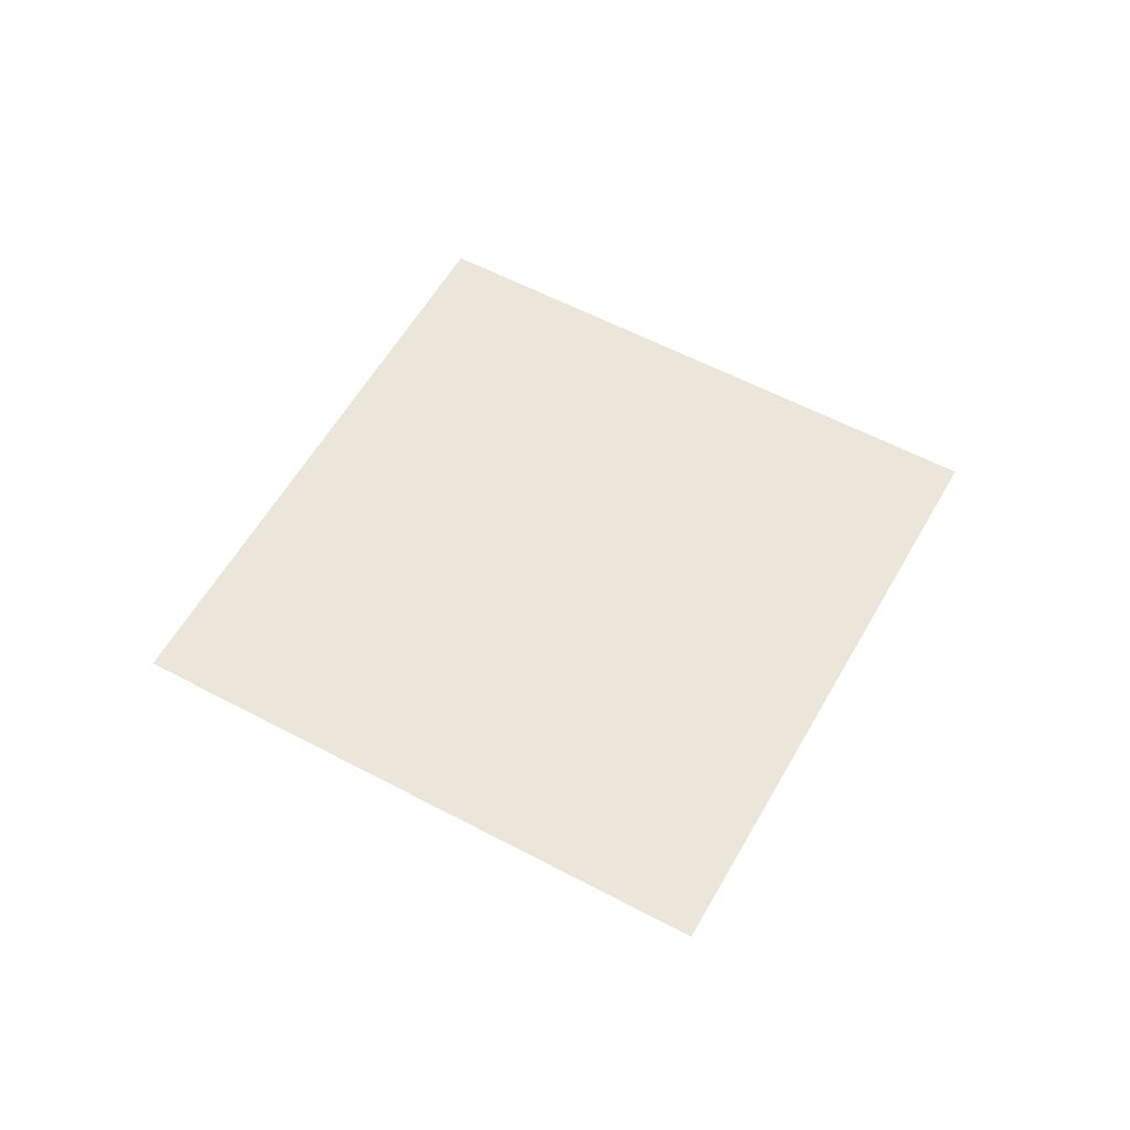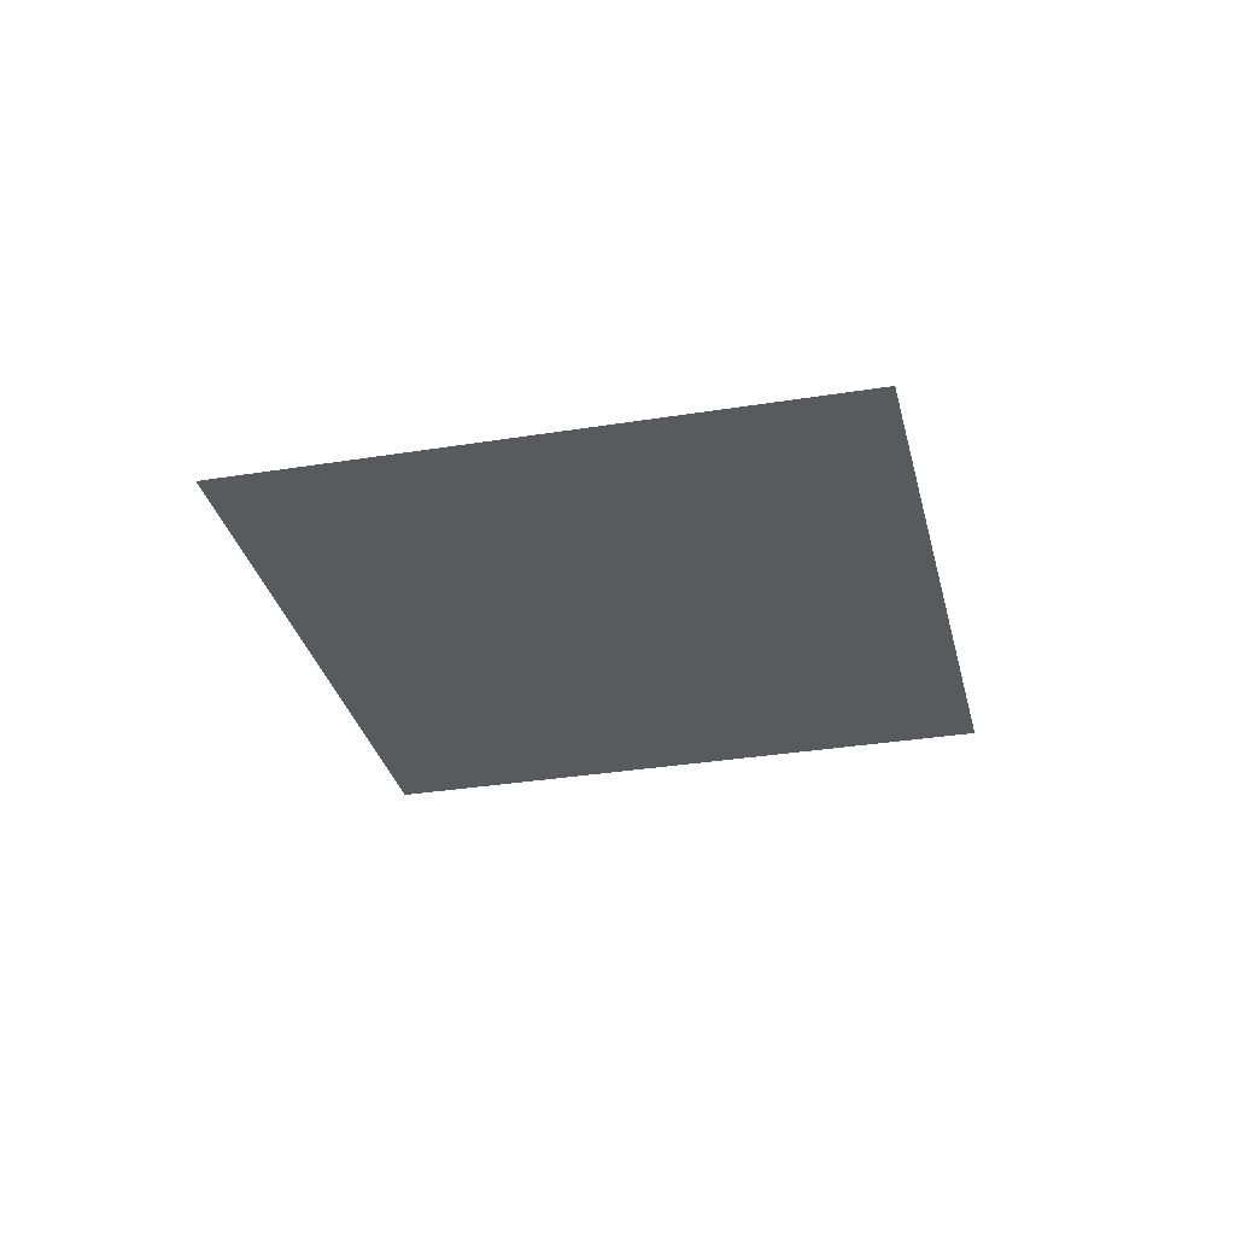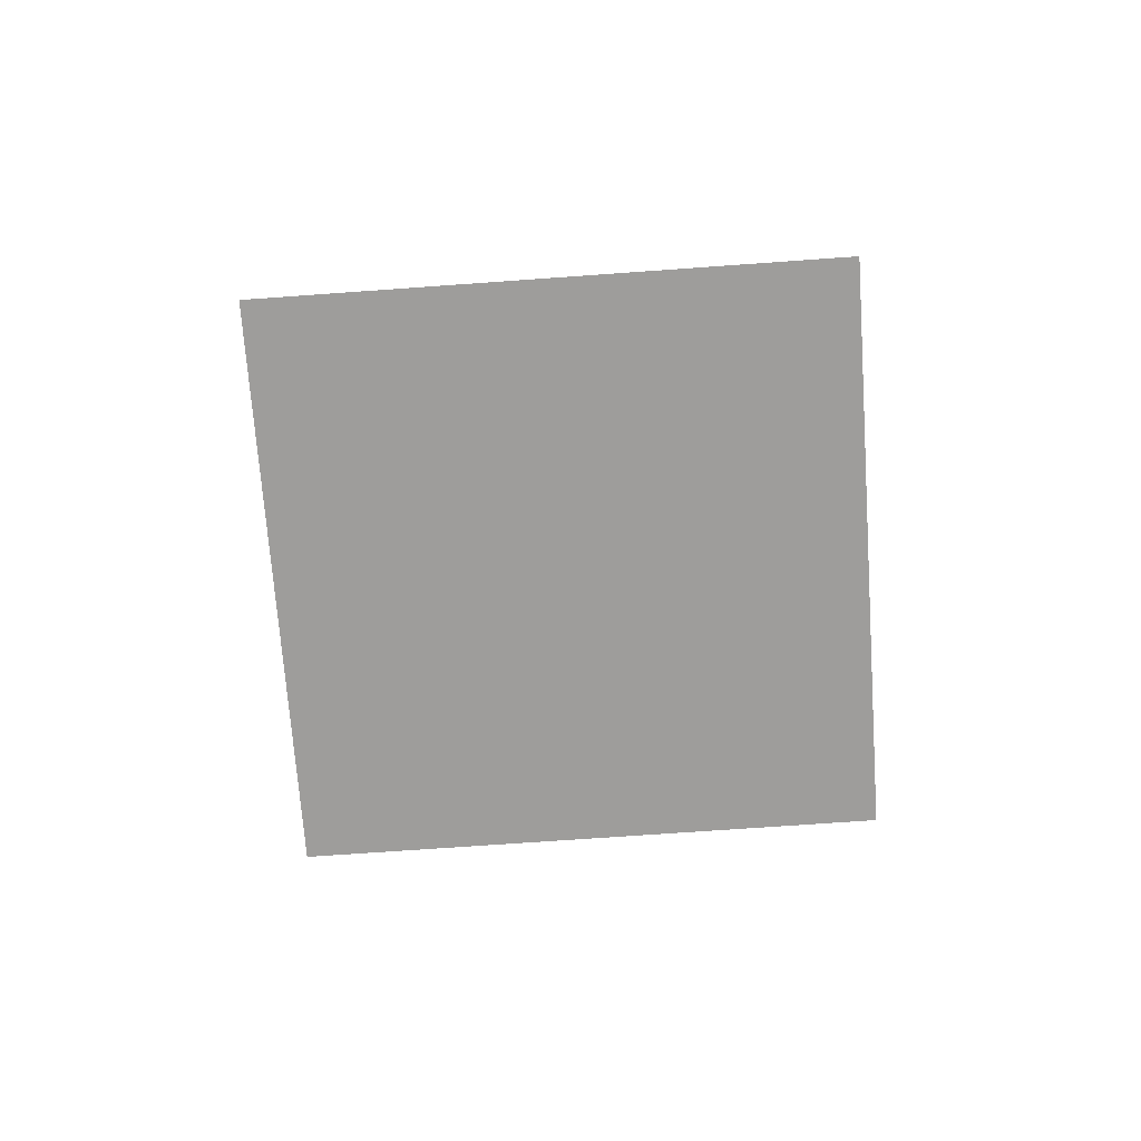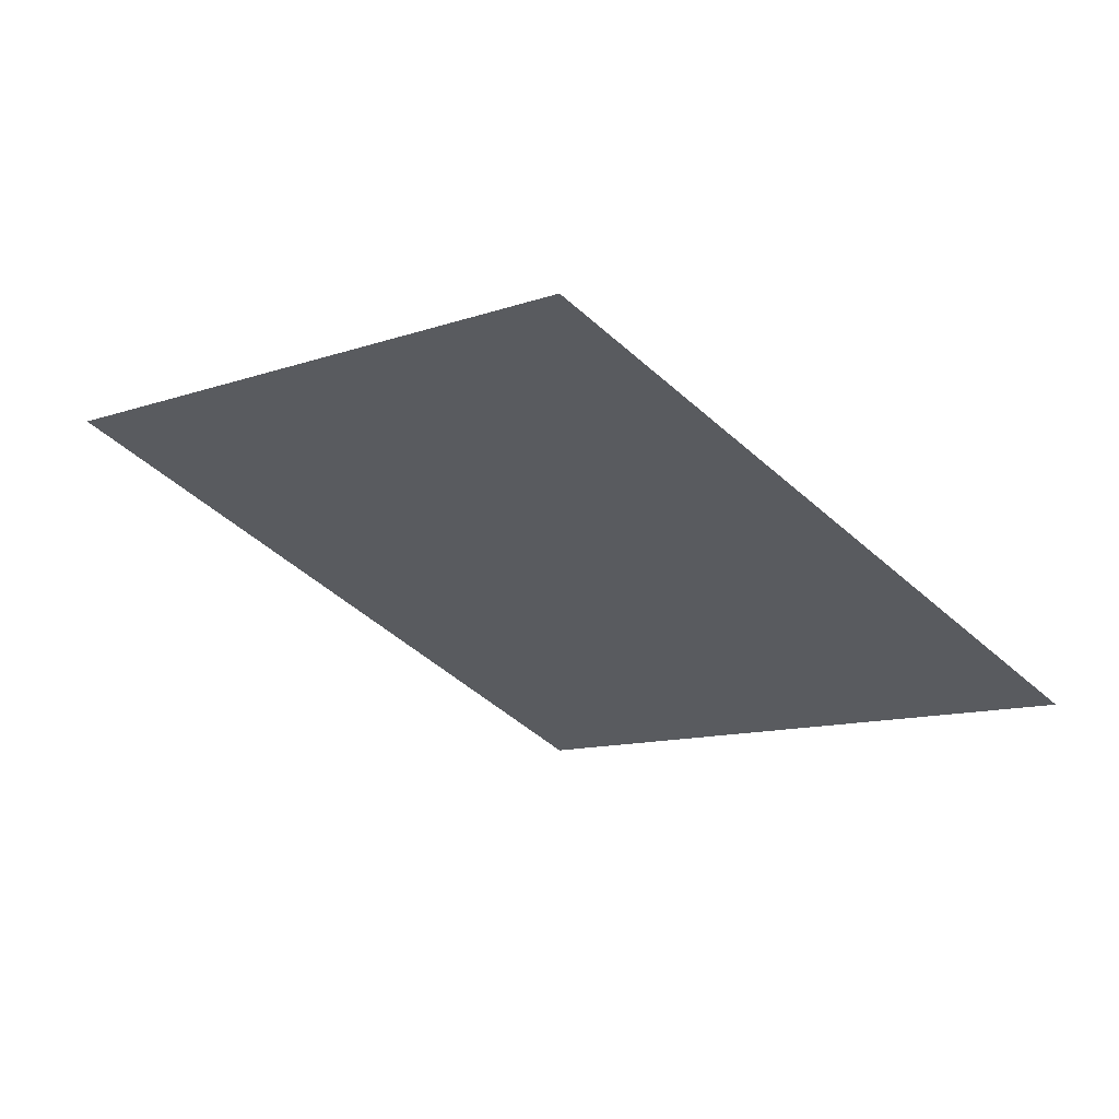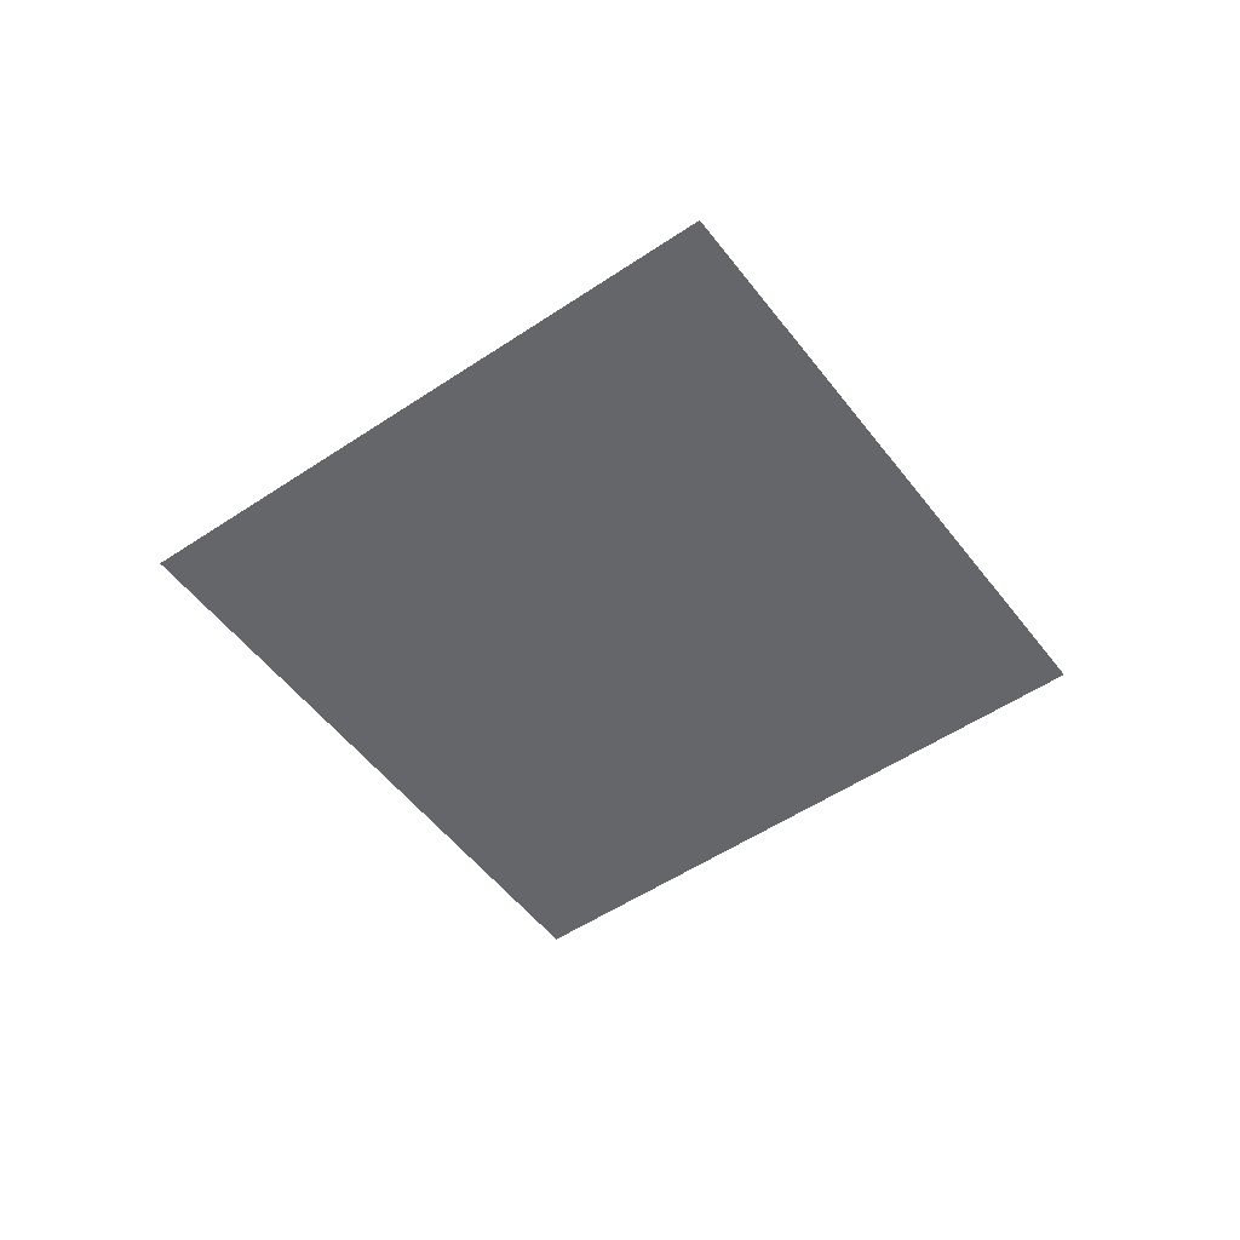
<metadata>
{"format":"obj","ext":"obj","renderer":"f3d","projection":"perspective","resolution":1024,"background":"white","views":[{"elev":57.0,"azim":-105.9,"up":"+Z"},{"elev":-31.3,"azim":-31.9,"up":"+Z"},{"elev":-70.4,"azim":49.1,"up":"+Z"},{"elev":64.1,"azim":-162.0,"up":"+Y"},{"elev":-51.8,"azim":81.1,"up":"+Z"}]}
</metadata>
<code>
v  0 -2 0
v  0.125 -1.875 0
v  0 -1.75 0
v  -0.125 -1.875 0
v  0.25 -1.75 0
v  0.125 -1.625 0
v  0.25 -1.5 0
v  0 -1.5 0
v  0 -1.25 0
v  -0.25 -1.5 0
v  -0.125 -1.625 0
v  -0.25 -1.75 0
v  0.375 -1.625 0
v  0.5 -1.5 0
v  0.375 -1.375 0
v  0.5 -1.25 0
v  0.25 -1.25 0
v  0.25 -1 0
v  0.125 -1.375 0
v  -0.125 -1.375 0
v  0.125 -1.125 0
v  0 -1 0
v  0 -0.75 0
v  -0.25 -1 0
v  -0.125 -1.125 0
v  -0.25 -1.25 0
v  -0.5 -1.25 0
v  -0.375 -1.625 0
v  -0.375 -1.375 0
v  -0.5 -1.5 0
v  0.625 -1.375 0
v  0.75 -1.25 0
v  0.625 -1.125 0
v  0.75 -1 0
v  0.5 -1 0
v  0.5 -0.75 0
v  0.375 -1.125 0
v  0.875 -1.125 0
v  1 -1 0
v  0.875 -0.875 0
v  1 -0.75 0
v  0.75 -0.75 0
v  0.75 -0.5 0
v  0.625 -0.875 0
v  0.375 -0.875 0
v  0.625 -0.625 0
v  0.5 -0.5 0
v  0.5 -0.25 0
v  0.25 -0.5 0
v  0.375 -0.625 0
v  0.25 -0.75 0
v  0.125 -0.875 0
v  -0.125 -0.875 0
v  0.125 -0.625 0
v  0 -0.5 0
v  0 -0.25 0
v  -0.25 -0.5 0
v  -0.125 -0.625 0
v  -0.25 -0.75 0
v  -0.5 -0.75 0
v  0.375 -0.375 0
v  0.25 -0.25 0
v  0.25 0 0
v  0.125 -0.375 0
v  -0.125 -0.375 0
v  0.125 -0.125 0
v  0 0 0
v  0 0.25 0
v  -0.25 0 0
v  -0.125 -0.125 0
v  -0.25 -0.25 0
v  -0.5 -0.25 0
v  -0.375 -0.625 0
v  -0.375 -0.375 0
v  -0.5 -0.5 0
v  -0.75 -0.5 0
v  -0.625 -1.375 0
v  -0.375 -1.125 0
v  -0.5 -1 0
v  -0.75 -1 0
v  -0.625 -1.125 0
v  -0.75 -1.25 0
v  -0.375 -0.875 0
v  -0.625 -0.875 0
v  -0.625 -0.625 0
v  -0.75 -0.75 0
v  -1 -0.75 0
v  -0.875 -1.125 0
v  -0.875 -0.875 0
v  -1 -1 0
v  1.125 -0.875 0
v  1.25 -0.75 0
v  1.125 -0.625 0
v  1.25 -0.5 0
v  1 -0.5 0
v  1 -0.25 0
v  0.875 -0.625 0
v  1.375 -0.625 0
v  1.5 -0.5 0
v  1.375 -0.375 0
v  1.5 -0.25 0
v  1.25 -0.25 0
v  1.25 0 0
v  1.125 -0.375 0
v  0.875 -0.375 0
v  1.125 -0.125 0
v  1 0 0
v  1 0.25 0
v  0.75 0 0
v  0.875 -0.125 0
v  0.75 -0.25 0
v  0.625 -0.375 0
v  1.625 -0.375 0
v  1.75 -0.25 0
v  1.625 -0.125 0
v  1.75 0 0
v  1.5 0 0
v  1.5 0.25 0
v  1.375 -0.125 0
v  1.875 -0.125 0
v  2 0 0
v  1.875 0.125 0
v  1.75 0.25 0
v  1.625 0.125 0
v  1.375 0.125 0
v  1.625 0.375 0
v  1.5 0.5 0
v  1.375 0.375 0
v  1.25 0.5 0
v  1.25 0.25 0
v  1.125 0.125 0
v  0.875 0.125 0
v  1.125 0.375 0
v  1 0.5 0
v  1 0.75 0
v  0.75 0.5 0
v  0.875 0.375 0
v  0.75 0.25 0
v  0.5 0.25 0
v  1.375 0.625 0
v  1.25 0.75 0
v  1.125 0.625 0
v  0.875 0.625 0
v  1.125 0.875 0
v  1 1 0
v  0.875 0.875 0
v  0.75 1 0
v  0.75 0.75 0
v  0.5 0.75 0
v  0.625 0.375 0
v  0.625 0.625 0
v  0.5 0.5 0
v  0.25 0.5 0
v  0.625 -0.125 0
v  0.5 0 0
v  0.375 -0.125 0
v  0.625 0.125 0
v  0.375 0.125 0
v  0.375 0.375 0
v  0.25 0.25 0
v  0.125 0.125 0
v  -0.125 0.125 0
v  0.125 0.375 0
v  0 0.5 0
v  0 0.75 0
v  -0.25 0.5 0
v  -0.125 0.375 0
v  -0.25 0.25 0
v  -0.5 0.25 0
v  0.375 0.625 0
v  0.25 0.75 0
v  0.25 1 0
v  0.125 0.625 0
v  -0.125 0.625 0
v  0.125 0.875 0
v  0 1 0
v  0 1.25 0
v  -0.25 1 0
v  -0.125 0.875 0
v  -0.25 0.75 0
v  -0.5 0.75 0
v  -0.375 0.375 0
v  -0.375 0.625 0
v  -0.5 0.5 0
v  -0.75 0.5 0
v  0.625 0.875 0
v  0.5 1 0
v  0.5 1.25 0
v  0.375 0.875 0
v  0.875 1.125 0
v  0.75 1.25 0
v  0.625 1.125 0
v  0.375 1.125 0
v  0.625 1.375 0
v  0.5 1.5 0
v  0.375 1.375 0
v  0.25 1.5 0
v  0.25 1.25 0
v  0.125 1.125 0
v  -0.125 1.125 0
v  0.125 1.375 0
v  0 1.5 0
v  0 1.75 0
v  -0.25 1.5 0
v  -0.125 1.375 0
v  -0.25 1.25 0
v  -0.5 1.25 0
v  0.375 1.625 0
v  0.25 1.75 0
v  0.125 1.625 0
v  -0.125 1.625 0
v  0.125 1.875 0
v  0 2 0
v  -0.125 1.875 0
v  -0.25 1.75 0
v  -0.375 1.375 0
v  -0.375 1.625 0
v  -0.5 1.5 0
v  -0.625 0.625 0
v  -0.375 0.875 0
v  -0.5 1 0
v  -0.75 1 0
v  -0.625 0.875 0
v  -0.75 0.75 0
v  -1 0.75 0
v  -0.375 1.125 0
v  -0.625 1.125 0
v  -0.625 1.375 0
v  -0.75 1.25 0
v  -0.875 0.875 0
v  -0.875 1.125 0
v  -1 1 0
v  -1.125 -0.875 0
v  -0.875 -0.625 0
v  -1 -0.5 0
v  -1 -0.25 0
v  -1.25 -0.5 0
v  -1.125 -0.625 0
v  -1.25 -0.75 0
v  -0.625 -0.375 0
v  -0.75 -0.25 0
v  -0.75 0 0
v  -0.875 -0.375 0
v  -1.125 -0.375 0
v  -0.875 -0.125 0
v  -1 0 0
v  -1 0.25 0
v  -1.25 0 0
v  -1.125 -0.125 0
v  -1.25 -0.25 0
v  -1.5 -0.25 0
v  -1.375 -0.625 0
v  -1.375 -0.375 0
v  -1.5 -0.5 0
v  -0.375 -0.125 0
v  -0.5 0 0
v  -0.625 -0.125 0
v  -0.375 0.125 0
v  -0.625 0.125 0
v  -0.625 0.375 0
v  -0.75 0.25 0
v  -0.875 0.125 0
v  -1.125 0.125 0
v  -0.875 0.375 0
v  -1 0.5 0
v  -1.25 0.5 0
v  -1.125 0.375 0
v  -1.25 0.25 0
v  -1.5 0.25 0
v  -0.875 0.625 0
v  -1.125 0.625 0
v  -1.125 0.875 0
v  -1.25 0.75 0
v  -1.375 0.375 0
v  -1.375 0.625 0
v  -1.5 0.5 0
v  -1.625 -0.375 0
v  -1.375 -0.125 0
v  -1.5 0 0
v  -1.75 0 0
v  -1.625 -0.125 0
v  -1.75 -0.25 0
v  -1.375 0.125 0
v  -1.625 0.125 0
v  -1.625 0.375 0
v  -1.75 0.25 0
v  -1.875 -0.125 0
v  -1.875 0.125 0
v  -2 0 0
f 1 2 3 4
f 2 5 6 3
f 3 6 8 11
f 4 3 11 12
f 5 13 7 6
f 13 14 15 7
f 7 15 17 19
f 6 7 19 8
f 8 19 9 20
f 19 17 21 9
f 9 21 22 25
f 20 9 25 26
f 12 11 10 28
f 11 8 20 10
f 10 20 26 29
f 28 10 29 30
f 14 31 16 15
f 31 32 33 16
f 16 33 35 37
f 15 16 37 17
f 32 38 34 33
f 38 39 40 34
f 34 40 42 44
f 33 34 44 35
f 35 44 36 45
f 44 42 46 36
f 36 46 47 50
f 45 36 50 51
f 17 37 18 21
f 37 35 45 18
f 18 45 51 52
f 21 18 52 22
f 22 52 23 53
f 52 51 54 23
f 23 54 55 58
f 53 23 58 59
f 51 50 49 54
f 50 47 61 49
f 49 61 62 64
f 54 49 64 55
f 55 64 56 65
f 64 62 66 56
f 56 66 67 70
f 65 56 70 71
f 59 58 57 73
f 58 55 65 57
f 57 65 71 74
f 73 57 74 75
f 30 29 27 77
f 29 26 78 27
f 27 78 79 81
f 77 27 81 82
f 26 25 24 78
f 25 22 53 24
f 24 53 59 83
f 78 24 83 79
f 79 83 60 84
f 83 59 73 60
f 60 73 75 85
f 84 60 85 86
f 82 81 80 88
f 81 79 84 80
f 80 84 86 89
f 88 80 89 90
f 39 91 41 40
f 91 92 93 41
f 41 93 95 97
f 40 41 97 42
f 92 98 94 93
f 98 99 100 94
f 94 100 102 104
f 93 94 104 95
f 95 104 96 105
f 104 102 106 96
f 96 106 107 110
f 105 96 110 111
f 42 97 43 46
f 97 95 105 43
f 43 105 111 112
f 46 43 112 47
f 99 113 101 100
f 113 114 115 101
f 101 115 117 119
f 100 101 119 102
f 114 120 116 115
f 120 121 122 116
f 116 122 123 124
f 115 116 124 117
f 117 124 118 125
f 124 123 126 118
f 118 126 127 128
f 125 118 128 130
f 102 119 103 106
f 119 117 125 103
f 103 125 130 131
f 106 103 131 107
f 107 131 108 132
f 131 130 133 108
f 108 133 134 137
f 132 108 137 138
f 130 128 129 133
f 128 127 140 129
f 129 140 141 142
f 133 129 142 134
f 134 142 135 143
f 142 141 144 135
f 135 144 145 146
f 143 135 146 148
f 138 137 136 150
f 137 134 143 136
f 136 143 148 151
f 150 136 151 152
f 47 112 48 61
f 112 111 154 48
f 48 154 155 156
f 61 48 156 62
f 111 110 109 154
f 110 107 132 109
f 109 132 138 157
f 154 109 157 155
f 155 157 139 158
f 157 138 150 139
f 139 150 152 159
f 158 139 159 160
f 62 156 63 66
f 156 155 158 63
f 63 158 160 161
f 66 63 161 67
f 67 161 68 162
f 161 160 163 68
f 68 163 164 167
f 162 68 167 168
f 160 159 153 163
f 159 152 170 153
f 153 170 171 173
f 163 153 173 164
f 164 173 165 174
f 173 171 175 165
f 165 175 176 179
f 174 165 179 180
f 168 167 166 182
f 167 164 174 166
f 166 174 180 183
f 182 166 183 184
f 152 151 149 170
f 151 148 186 149
f 149 186 187 189
f 170 149 189 171
f 148 146 147 186
f 146 145 190 147
f 147 190 191 192
f 186 147 192 187
f 187 192 188 193
f 192 191 194 188
f 188 194 195 196
f 193 188 196 198
f 171 189 172 175
f 189 187 193 172
f 172 193 198 199
f 175 172 199 176
f 176 199 177 200
f 199 198 201 177
f 177 201 202 205
f 200 177 205 206
f 198 196 197 201
f 196 195 208 197
f 197 208 209 210
f 201 197 210 202
f 202 210 203 211
f 210 209 212 203
f 203 212 213 214
f 211 203 214 215
f 206 205 204 216
f 205 202 211 204
f 204 211 215 217
f 216 204 217 218
f 184 183 181 219
f 183 180 220 181
f 181 220 221 223
f 219 181 223 224
f 180 179 178 220
f 179 176 200 178
f 178 200 206 226
f 220 178 226 221
f 221 226 207 227
f 226 206 216 207
f 207 216 218 228
f 227 207 228 229
f 224 223 222 230
f 223 221 227 222
f 222 227 229 231
f 230 222 231 232
f 90 89 87 233
f 89 86 234 87
f 87 234 235 238
f 233 87 238 239
f 86 85 76 234
f 85 75 240 76
f 76 240 241 243
f 234 76 243 235
f 235 243 236 244
f 243 241 245 236
f 236 245 246 249
f 244 236 249 250
f 239 238 237 252
f 238 235 244 237
f 237 244 250 253
f 252 237 253 254
f 75 74 72 240
f 74 71 255 72
f 72 255 256 257
f 240 72 257 241
f 71 70 69 255
f 70 67 162 69
f 69 162 168 258
f 255 69 258 256
f 256 258 169 259
f 258 168 182 169
f 169 182 184 260
f 259 169 260 261
f 241 257 242 245
f 257 256 259 242
f 242 259 261 262
f 245 242 262 246
f 246 262 247 263
f 262 261 264 247
f 247 264 265 267
f 263 247 267 268
f 261 260 185 264
f 260 184 219 185
f 185 219 224 270
f 264 185 270 265
f 265 270 225 271
f 270 224 230 225
f 225 230 232 272
f 271 225 272 273
f 268 267 266 274
f 267 265 271 266
f 266 271 273 275
f 274 266 275 276
f 254 253 251 277
f 253 250 278 251
f 251 278 279 281
f 277 251 281 282
f 250 249 248 278
f 249 246 263 248
f 248 263 268 283
f 278 248 283 279
f 279 283 269 284
f 283 268 274 269
f 269 274 276 285
f 284 269 285 286
f 282 281 280 287
f 281 279 284 280
f 280 284 286 288
f 287 280 288 289

</code>
